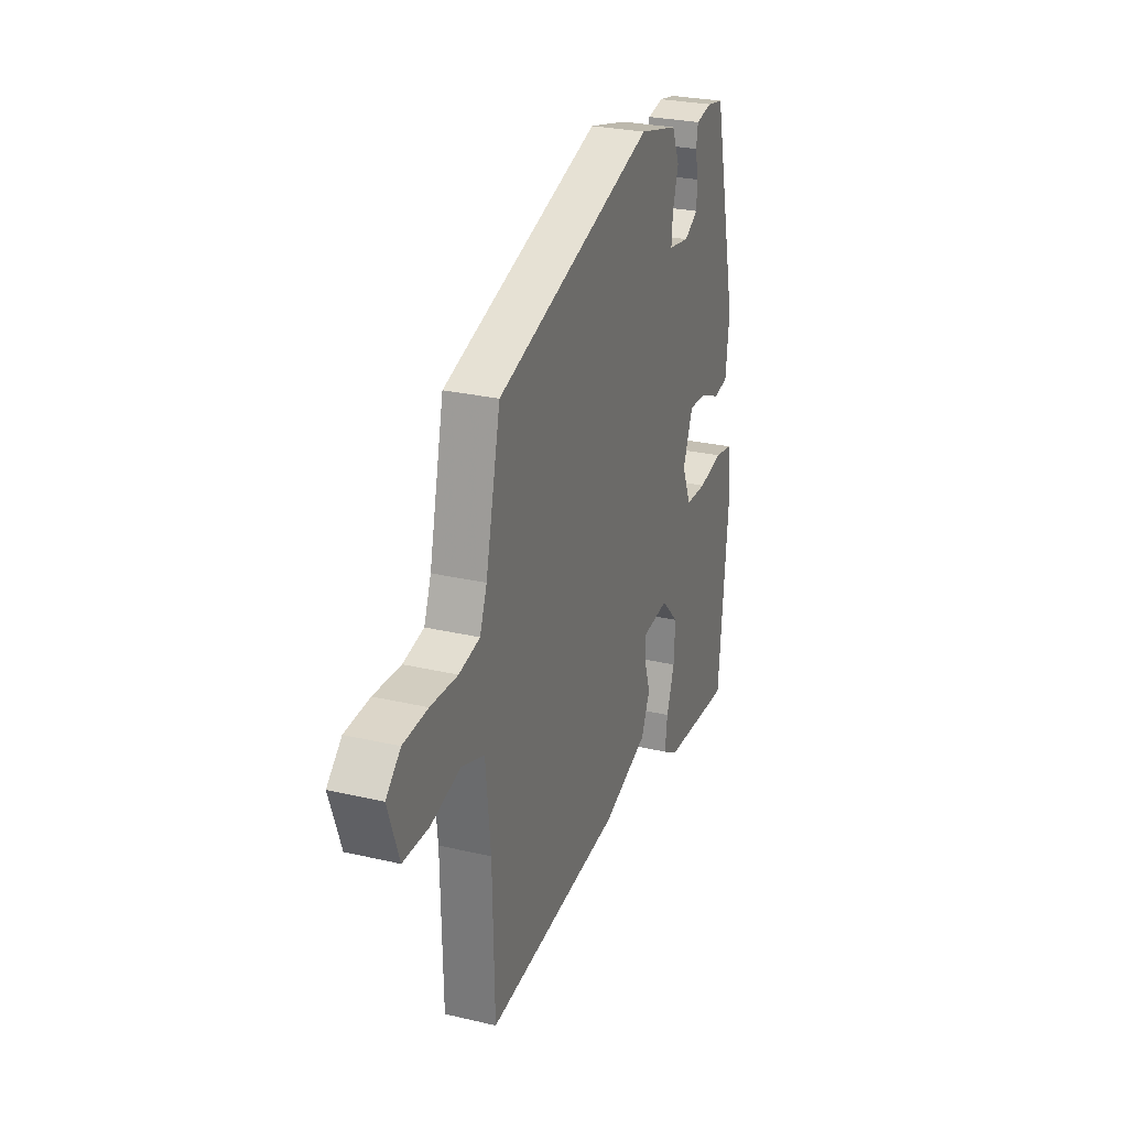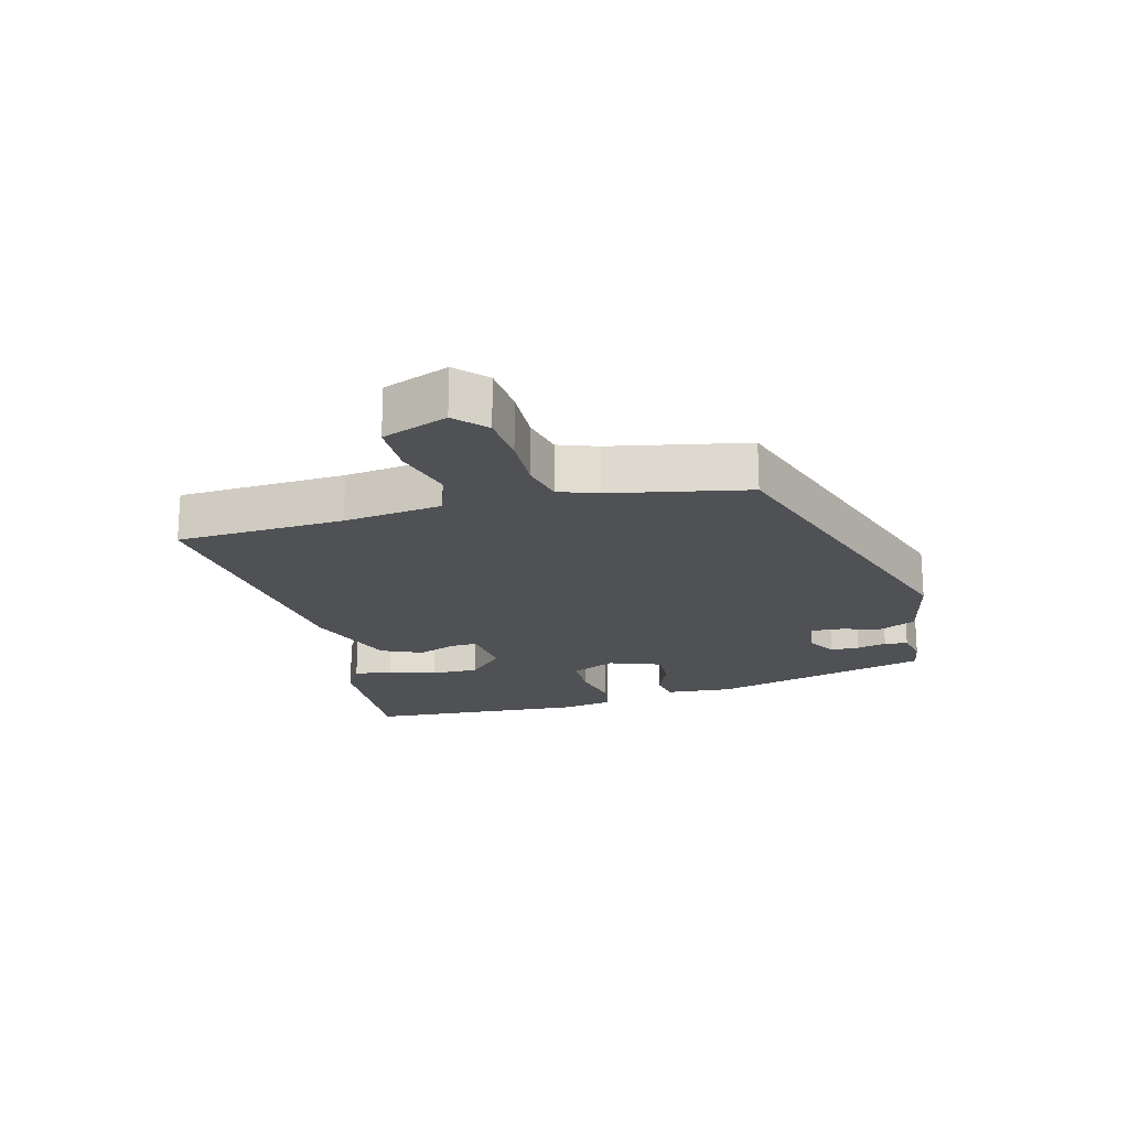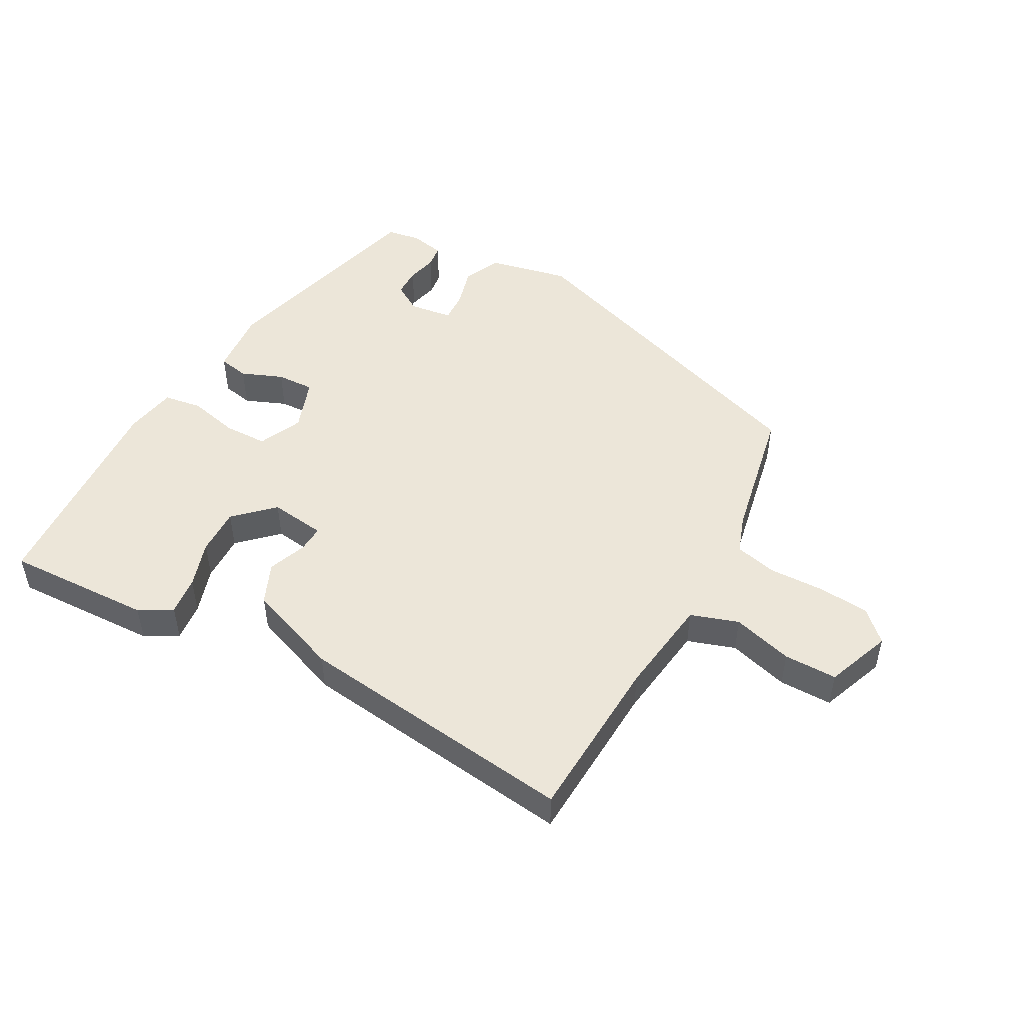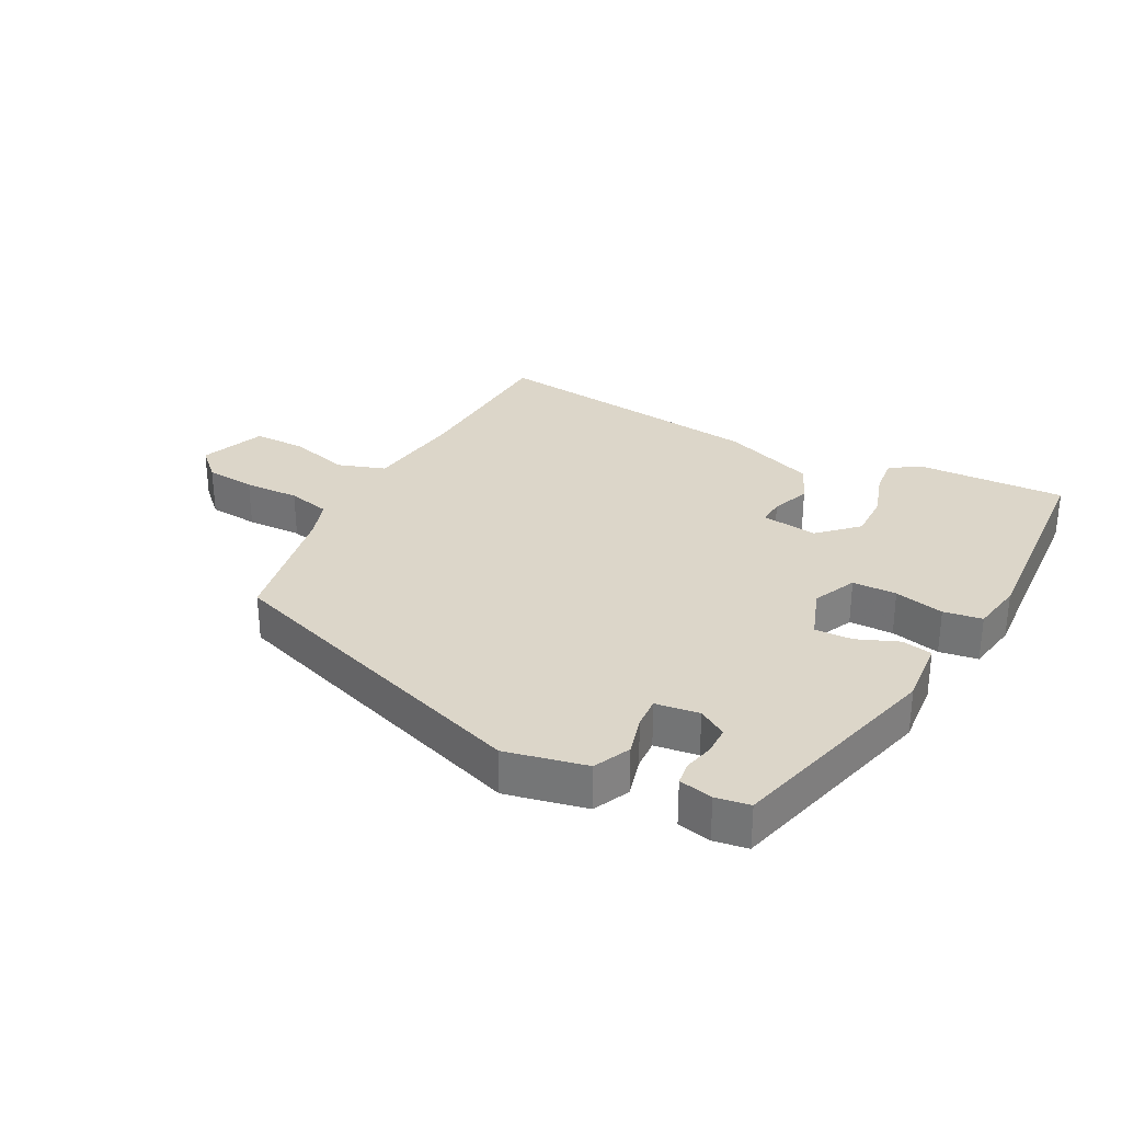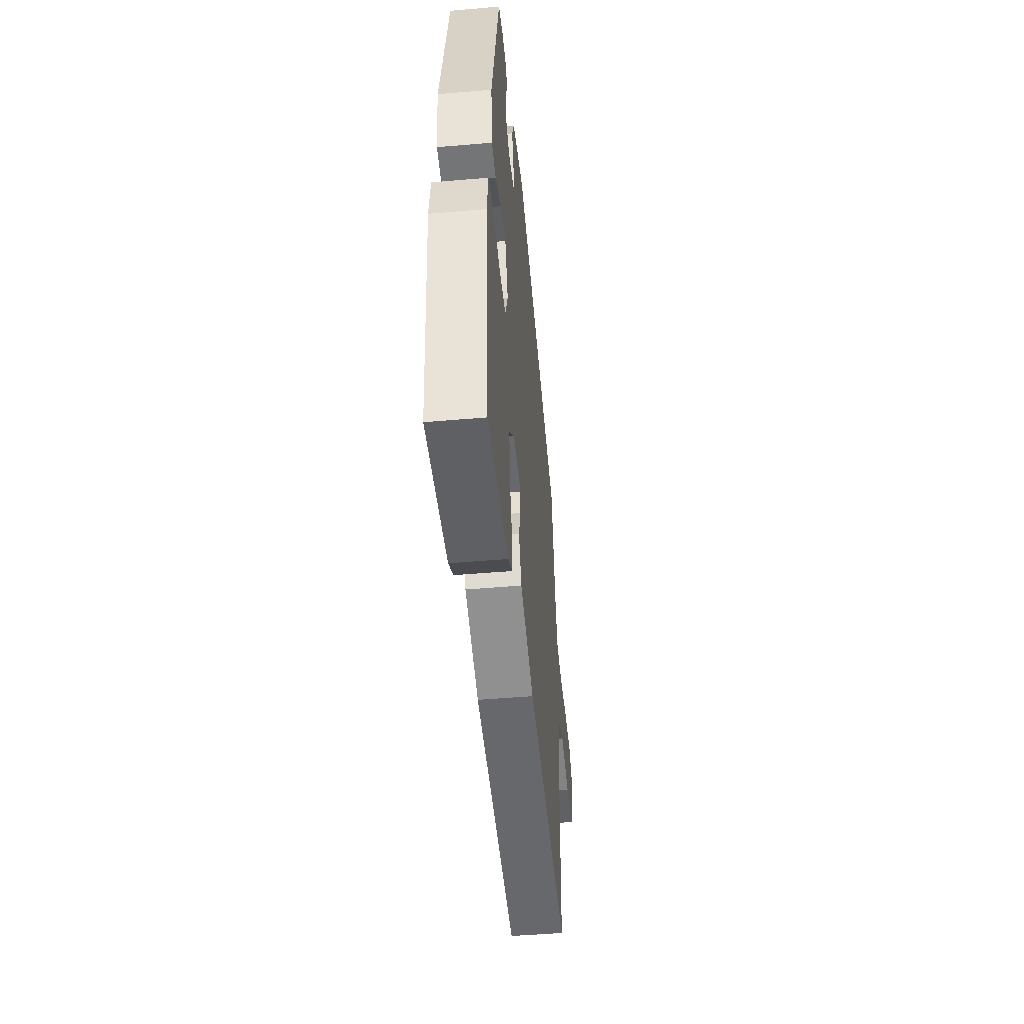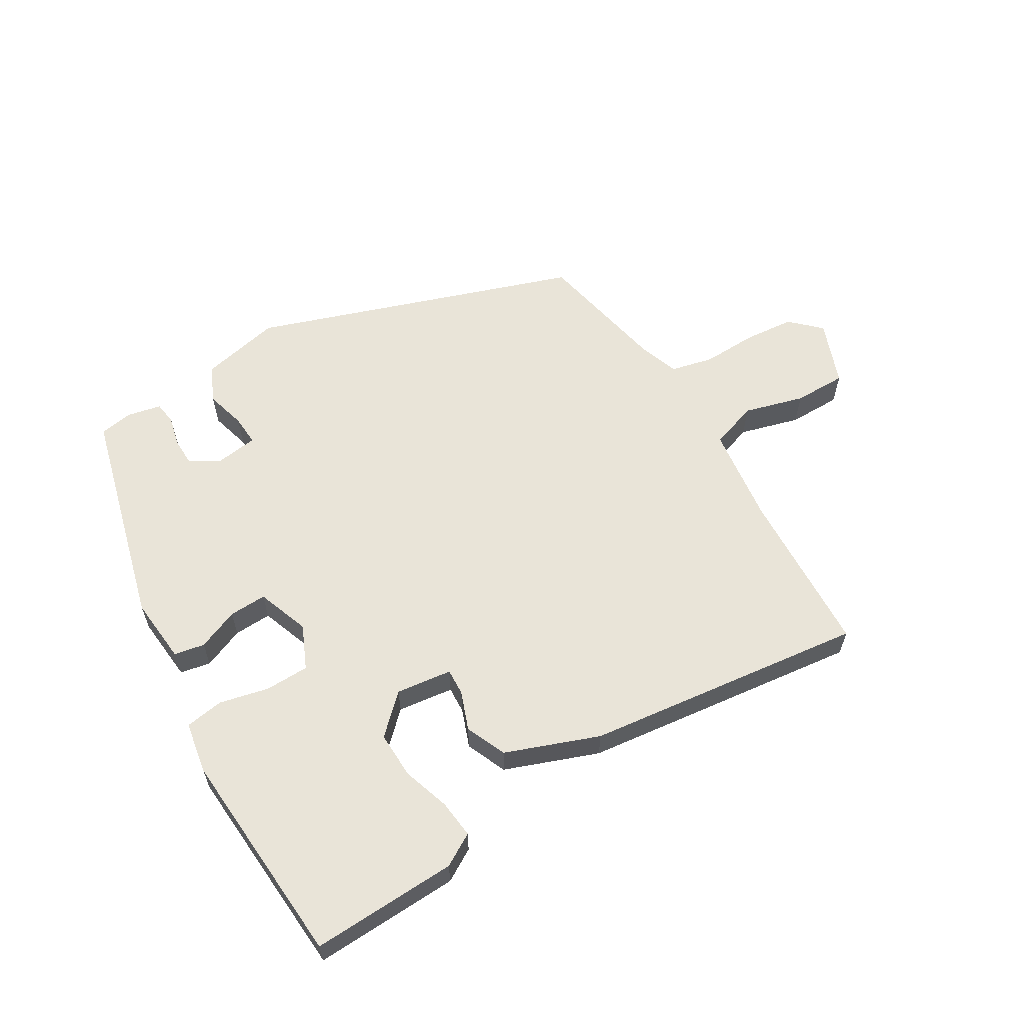
<metadata>
{"format":"obj","ext":"obj","renderer":"f3d","projection":"perspective","resolution":1024,"background":"white","views":[{"elev":27.2,"azim":-70.1,"up":"+Z"},{"elev":-19.7,"azim":-73.9,"up":"+Y"},{"elev":49.3,"azim":-149.6,"up":"+Y"},{"elev":30.2,"azim":29.4,"up":"+Y"},{"elev":-47.1,"azim":95.6,"up":"+Z"},{"elev":60.1,"azim":150.5,"up":"+Y"}]}
</metadata>
<code>
v 0.483 0.07 -0.537
v 0.254 0.07 -0.522
v 0.204 0.07 -0.491
v 0.212 0.07 -0.431
v 0.238 0.07 -0.358
v 0.242 0.07 -0.284
v 0.185 0.07 -0.226
v 0.097 0.07 -0.235
v 0.098 0.07 -0.277
v 0.119 0.07 -0.338
v 0.09 0.07 -0.401
v -0.058 0.07 -0.452
v -0.5 0.07 -0.494
v -0.506 0.07 -0.232
v -0.522 0.07 -0.078
v -0.596 0.07 -0.051
v -0.691 0.07 -0.075
v -0.774 0.07 -0.073
v -0.81 0.07 0.03
v -0.763 0.07 0.073
v -0.684 0.07 0.078
v -0.597 0.07 0.073
v -0.53 0.07 0.087
v -0.507 0.07 0.147
v -0.459 0.07 0.359
v 0.055 0.07 0.52
v 0.181 0.07 0.489
v 0.206 0.07 0.431
v 0.187 0.07 0.368
v 0.183 0.07 0.32
v 0.251 0.07 0.309
v 0.296 0.07 0.335
v 0.298 0.07 0.38
v 0.288 0.07 0.427
v 0.294 0.07 0.463
v 0.347 0.07 0.473
v 0.4 0.07 0.463
v 0.482 0.07 0.116
v 0.47 0.07 0.012
v 0.422 0.07 0.004
v 0.358 0.07 0.032
v 0.299 0.07 0.036
v 0.267 0.07 -0.046
v 0.296 0.07 -0.115
v 0.365 0.07 -0.118
v 0.443 0.07 -0.102
v 0.503 0.07 -0.113
v 0.515 0.07 -0.195
v 0.483 0 -0.537
v 0.254 0 -0.522
v 0.204 0 -0.491
v 0.212 0 -0.431
v 0.238 0 -0.358
v 0.242 0 -0.284
v 0.185 0 -0.226
v 0.097 0 -0.235
v 0.098 0 -0.277
v 0.119 0 -0.338
v 0.09 0 -0.401
v -0.058 0 -0.452
v -0.5 0 -0.494
v -0.506 0 -0.232
v -0.522 0 -0.078
v -0.596 0 -0.051
v -0.691 0 -0.075
v -0.774 0 -0.073
v -0.81 0 0.03
v -0.763 0 0.073
v -0.684 0 0.078
v -0.597 0 0.073
v -0.53 0 0.087
v -0.507 0 0.147
v -0.459 0 0.359
v 0.055 0 0.52
v 0.181 0 0.489
v 0.206 0 0.431
v 0.187 0 0.368
v 0.183 0 0.32
v 0.251 0 0.309
v 0.296 0 0.335
v 0.298 0 0.38
v 0.288 0 0.427
v 0.294 0 0.463
v 0.347 0 0.473
v 0.4 0 0.463
v 0.482 0 0.116
v 0.47 0 0.012
v 0.422 0 0.004
v 0.358 0 0.032
v 0.299 0 0.036
v 0.267 0 -0.046
v 0.296 0 -0.115
v 0.365 0 -0.118
v 0.443 0 -0.102
v 0.503 0 -0.113
v 0.515 0 -0.195
f 3 4 5
f 2 3 5
f 1 2 5
f 48 1 5
f 47 48 5
f 46 47 5
f 45 46 5
f 44 45 5 6
f 43 44 6 7
f 42 43 7 8
f 39 40 41
f 38 39 41
f 37 38 41
f 36 37 41
f 35 36 41
f 33 34 35
f 33 35 41
f 32 33 41 42
f 27 28 29
f 26 27 29
f 25 26 29
f 24 25 29
f 23 24 29 30
f 20 21 22
f 19 20 22
f 18 19 22
f 17 18 22
f 16 17 22
f 15 16 22 23
f 23 30 31
f 15 23 31
f 14 15 31
f 12 13 14
f 11 12 14
f 10 11 14
f 9 10 14
f 32 42 8
f 31 32 8
f 14 31 8
f 8 9 14
f 53 52 51
f 53 51 50
f 53 50 49
f 53 49 96
f 53 96 95
f 53 95 94
f 53 94 93
f 54 53 93 92
f 55 54 92 91
f 56 55 91 90
f 89 88 87
f 89 87 86
f 89 86 85
f 89 85 84
f 89 84 83
f 83 82 81
f 89 83 81
f 90 89 81 80
f 77 76 75
f 77 75 74
f 77 74 73
f 77 73 72
f 78 77 72 71
f 70 69 68
f 70 68 67
f 70 67 66
f 70 66 65
f 70 65 64
f 71 70 64 63
f 79 78 71
f 79 71 63
f 79 63 62
f 62 61 60
f 62 60 59
f 62 59 58
f 62 58 57
f 56 90 80
f 56 80 79
f 56 79 62
f 62 57 56
f 1 49 50 2
f 2 50 51 3
f 3 51 52 4
f 4 52 53 5
f 5 53 54 6
f 6 54 55 7
f 7 55 56 8
f 8 56 57 9
f 9 57 58 10
f 10 58 59 11
f 11 59 60 12
f 12 60 61 13
f 13 61 62 14
f 14 62 63 15
f 15 63 64 16
f 16 64 65 17
f 17 65 66 18
f 18 66 67 19
f 19 67 68 20
f 20 68 69 21
f 21 69 70 22
f 22 70 71 23
f 23 71 72 24
f 24 72 73 25
f 25 73 74 26
f 26 74 75 27
f 27 75 76 28
f 28 76 77 29
f 29 77 78 30
f 30 78 79 31
f 31 79 80 32
f 32 80 81 33
f 33 81 82 34
f 34 82 83 35
f 35 83 84 36
f 36 84 85 37
f 37 85 86 38
f 38 86 87 39
f 39 87 88 40
f 40 88 89 41
f 41 89 90 42
f 42 90 91 43
f 43 91 92 44
f 44 92 93 45
f 45 93 94 46
f 46 94 95 47
f 47 95 96 48
f 48 96 49 1

</code>
